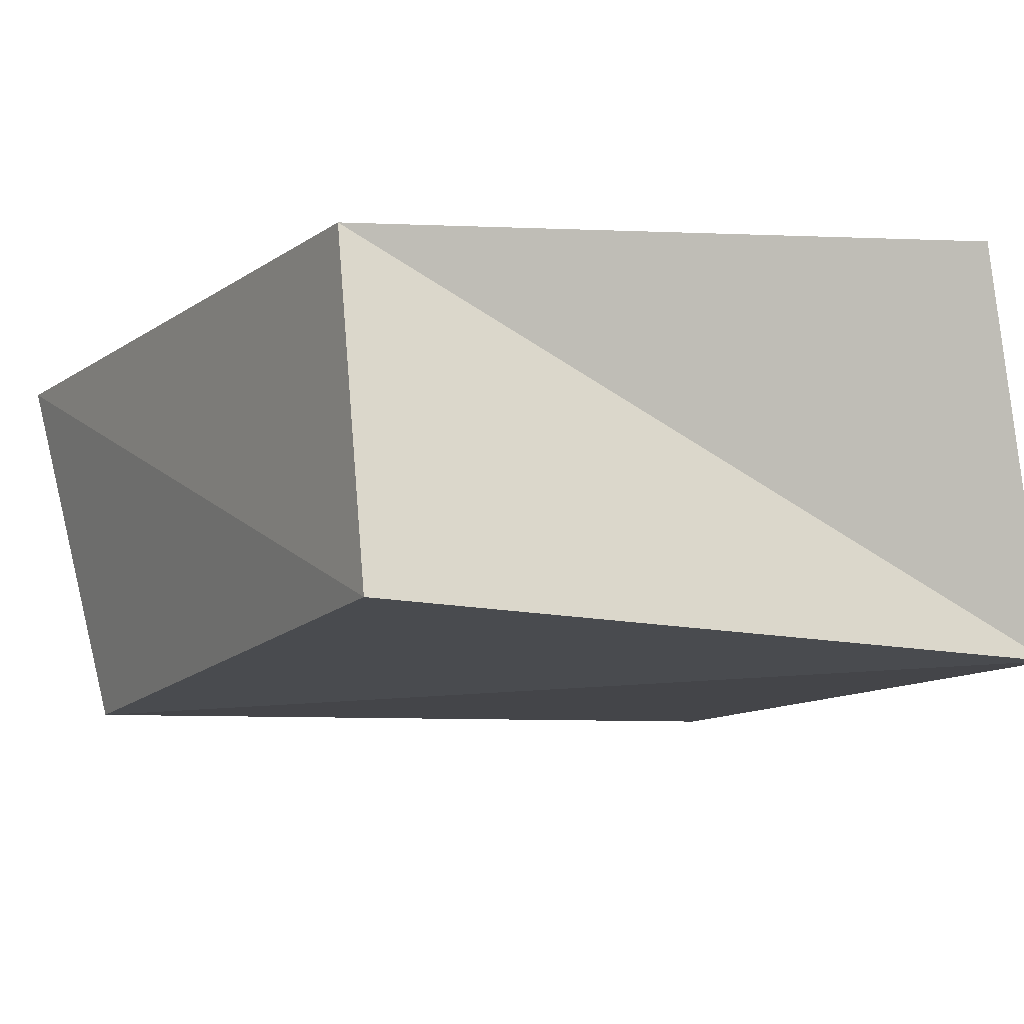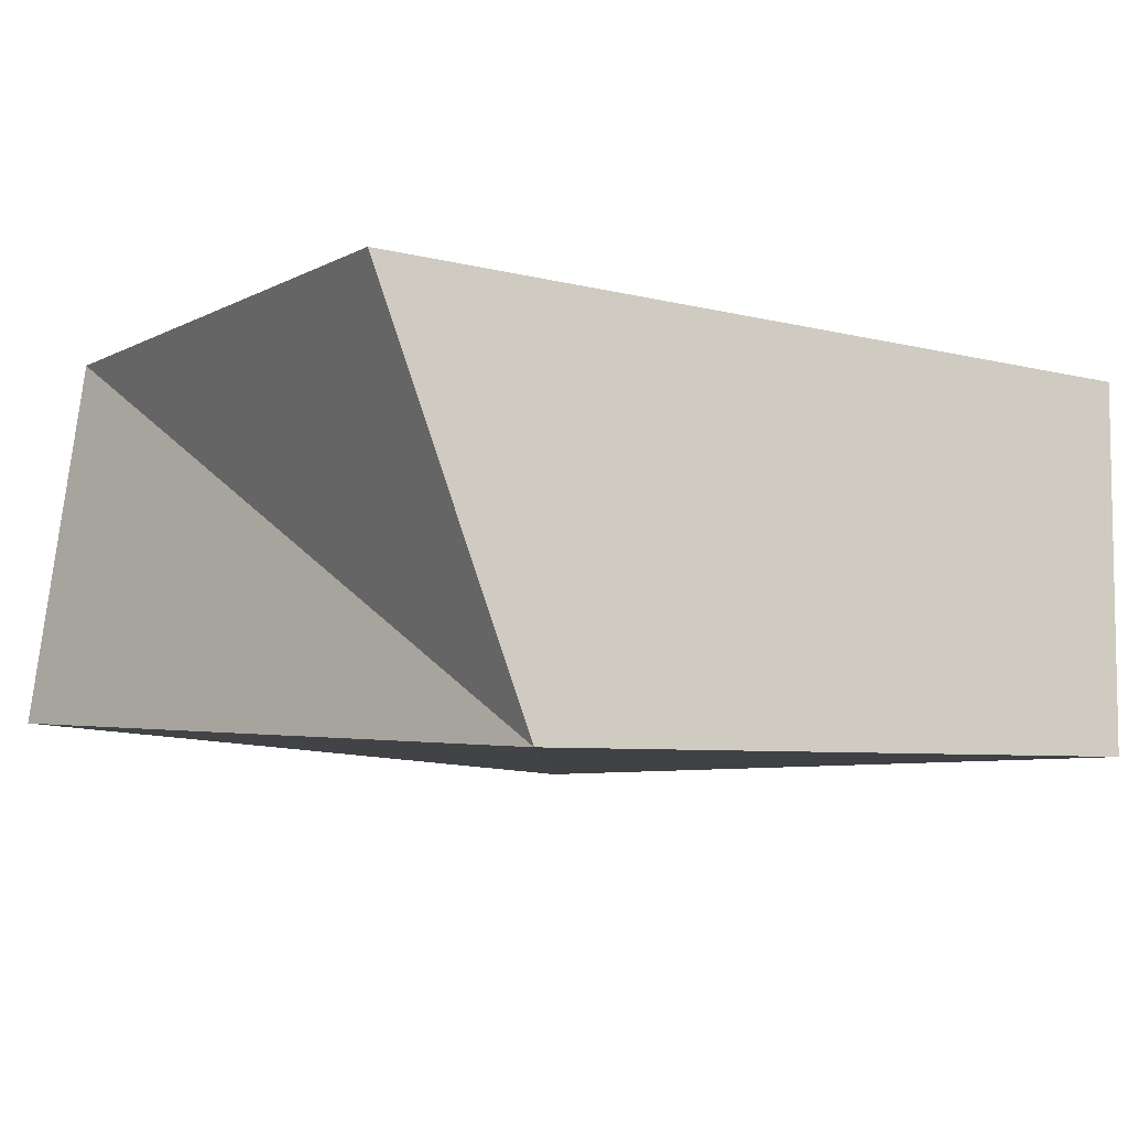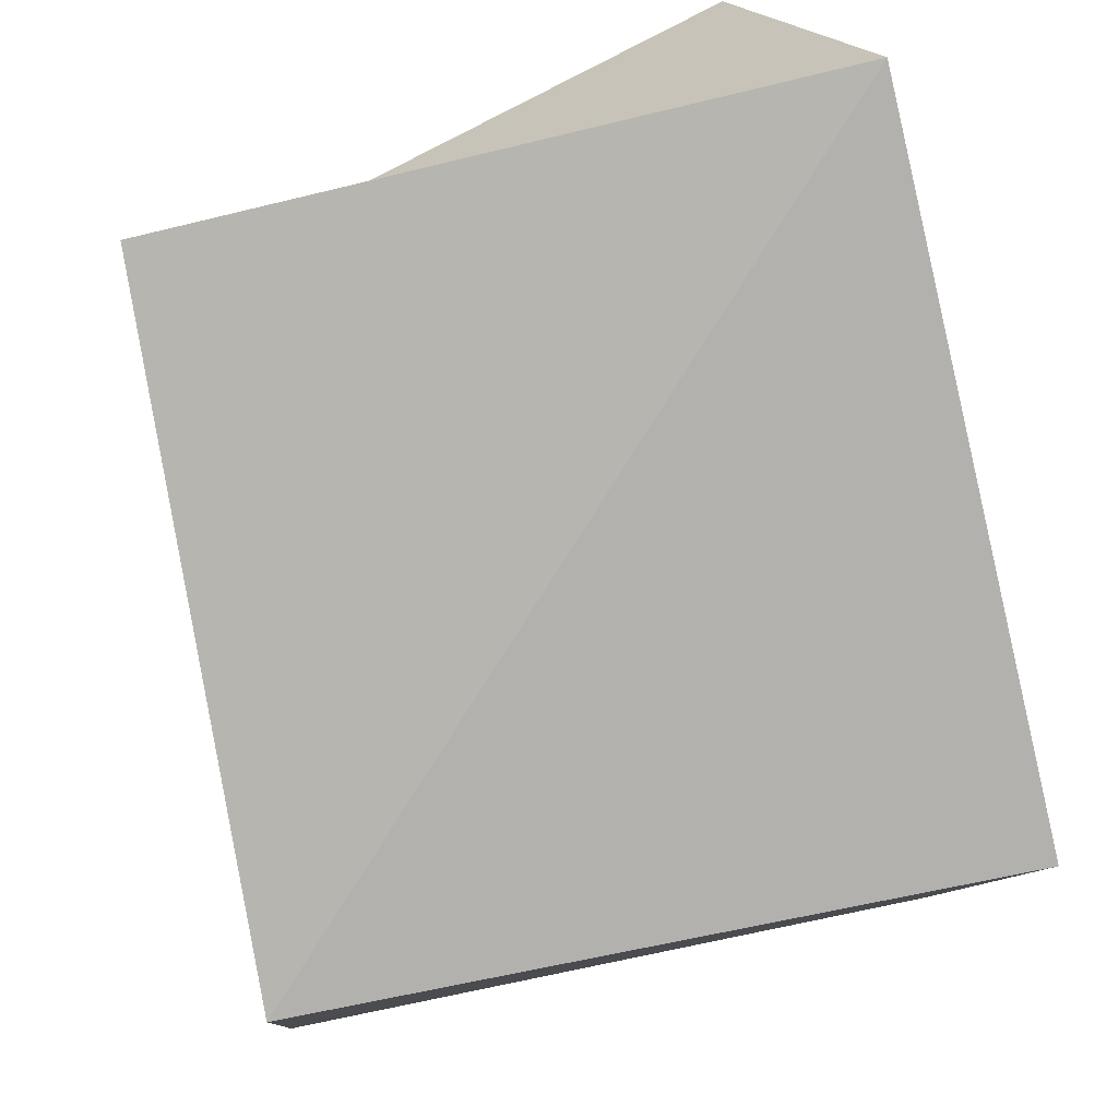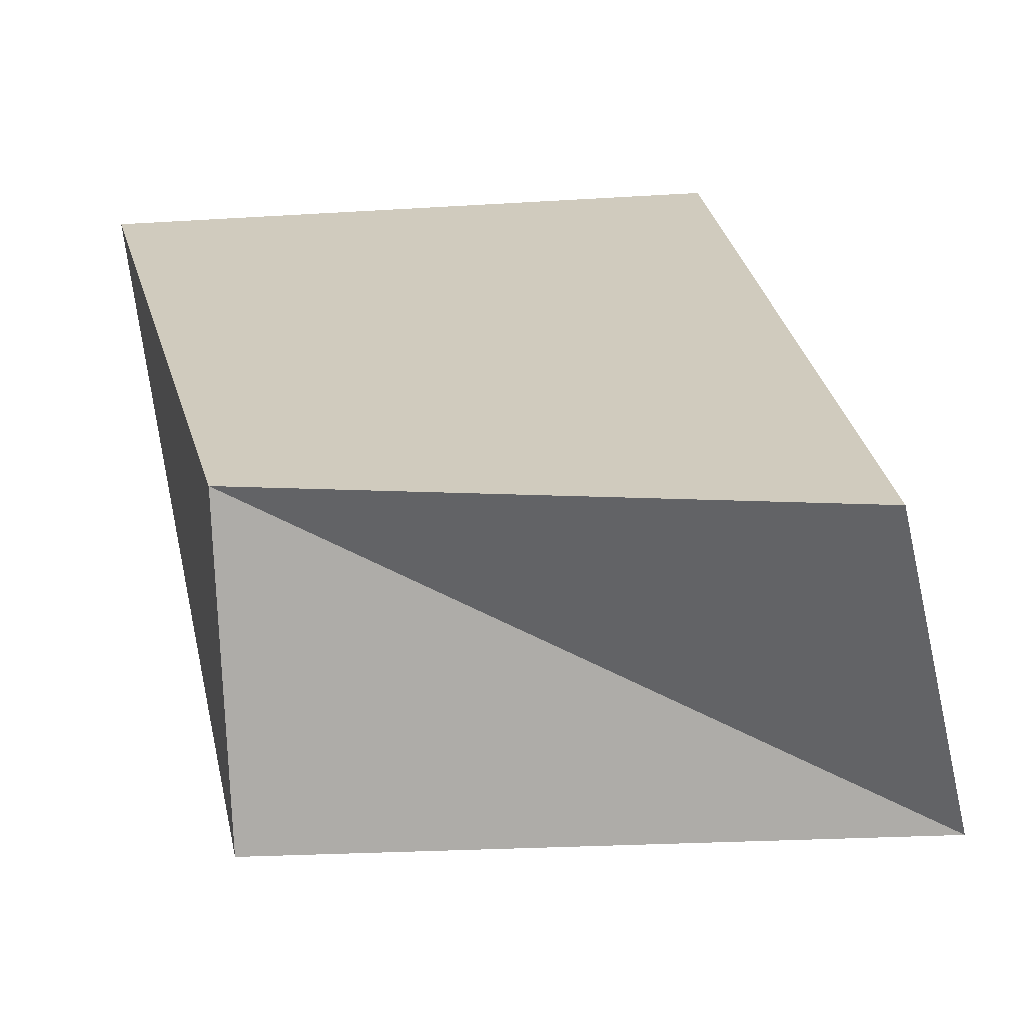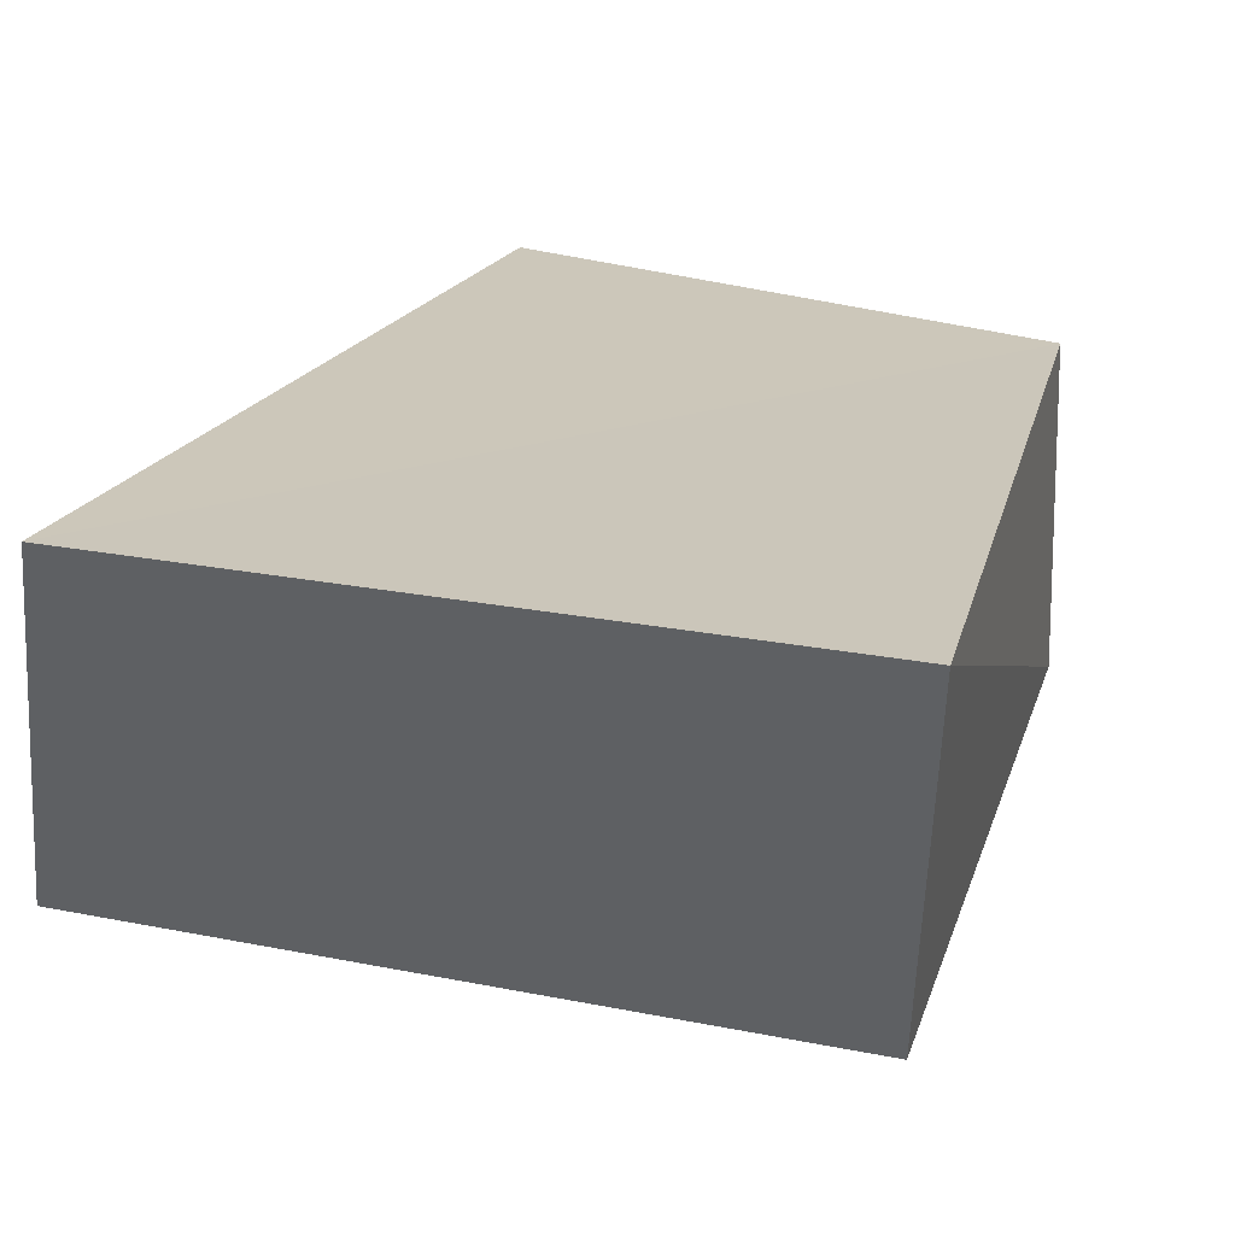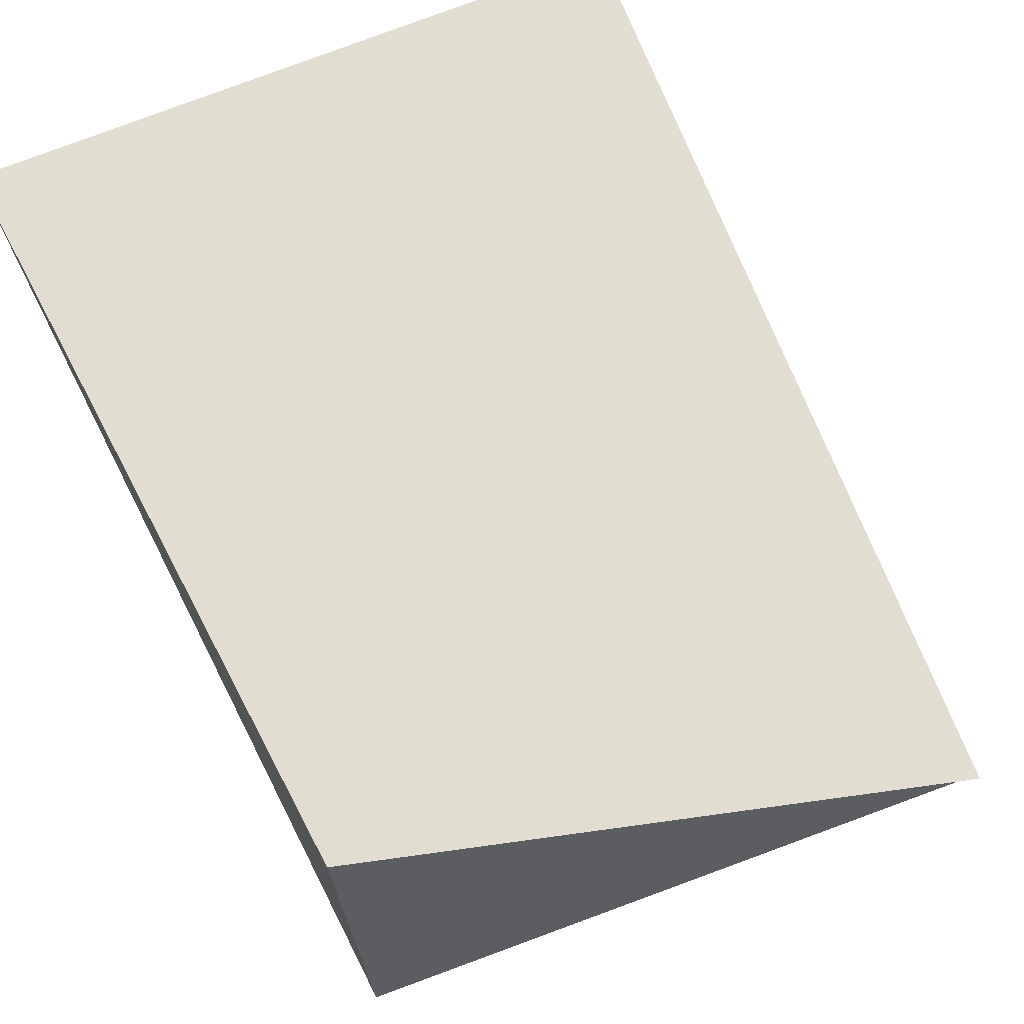
<metadata>
{"format":"obj","ext":"obj","renderer":"f3d","projection":"perspective","resolution":1024,"background":"white","views":[{"elev":-9.4,"azim":155.8,"up":"+Z"},{"elev":-4.5,"azim":-135.2,"up":"+Z"},{"elev":-78.4,"azim":-168.1,"up":"+Z"},{"elev":23.9,"azim":171.7,"up":"+Z"},{"elev":20.6,"azim":18.7,"up":"+Z"},{"elev":68.3,"azim":157.7,"up":"+Z"}]}
</metadata>
<code>
v -0.02767 0.05211 0.02011
v 0.04126 -0.04797 0.01854
v -0.03871 0.0445 -0.01937
v -0.04089 -0.03297 -0.01979
v 0.03314 0.03622 0.01897
v 0.03587 -0.03214 -0.02151
v 0.03265 0.0427 -0.01657
v -0.03077 -0.04782 0.0195
f 8 1 4
f 6 8 4
f 4 1 3
f 3 6 4
f 8 5 1
f 2 8 6
f 2 5 8
f 1 5 3
f 7 6 3
f 3 5 7
f 7 2 6
f 5 2 7

</code>
